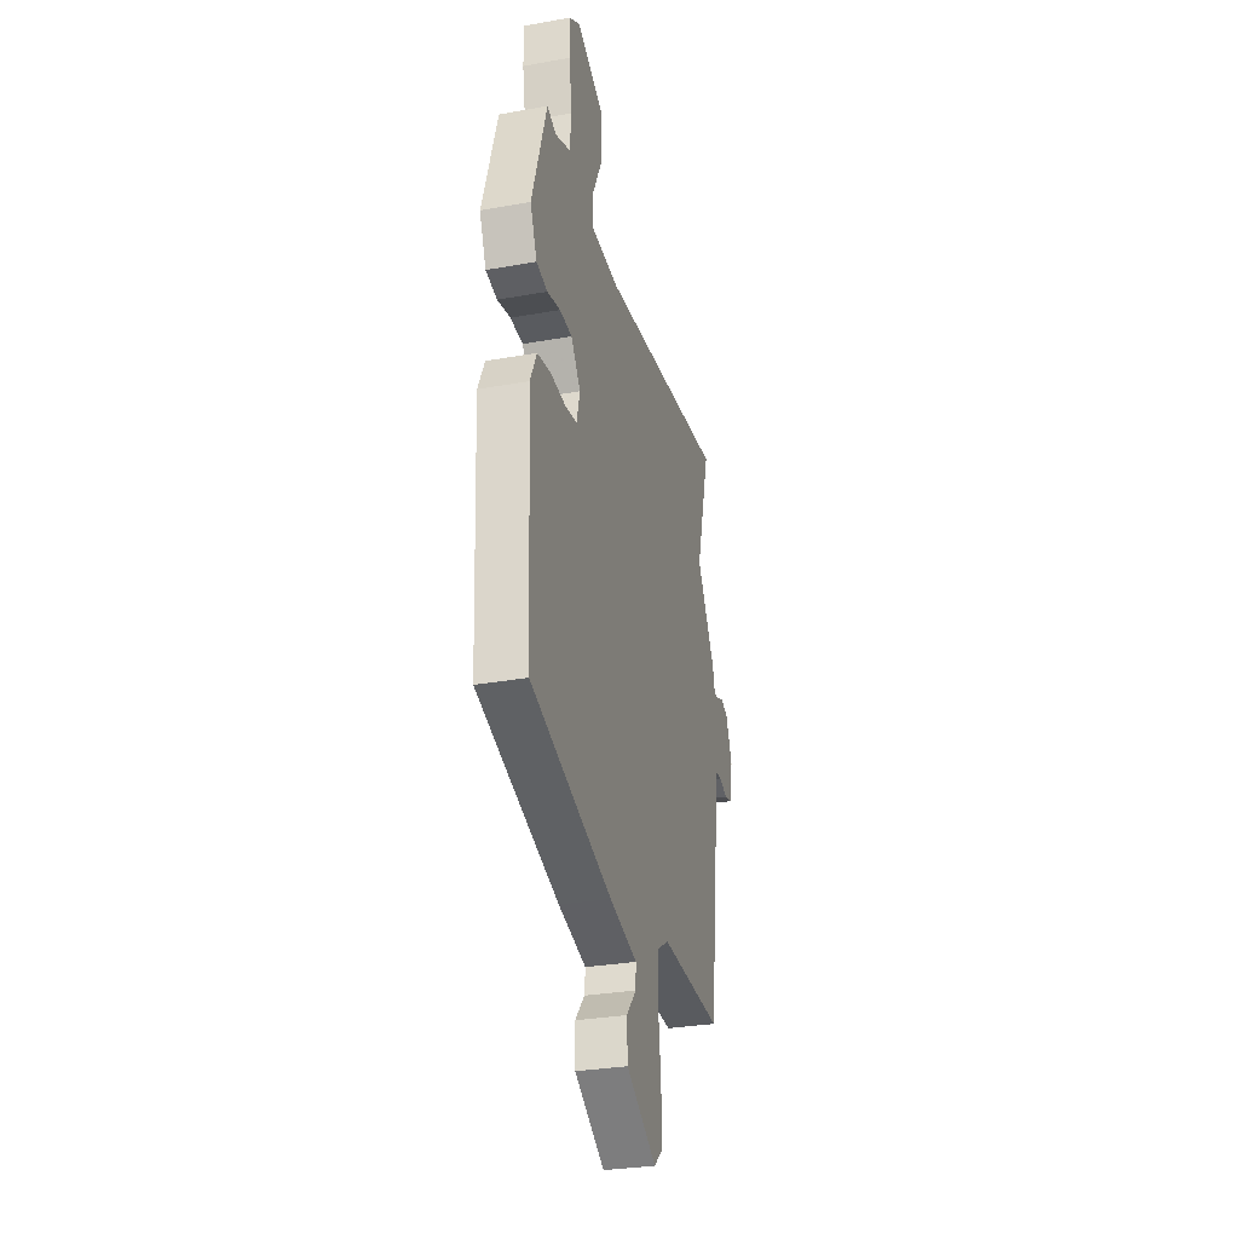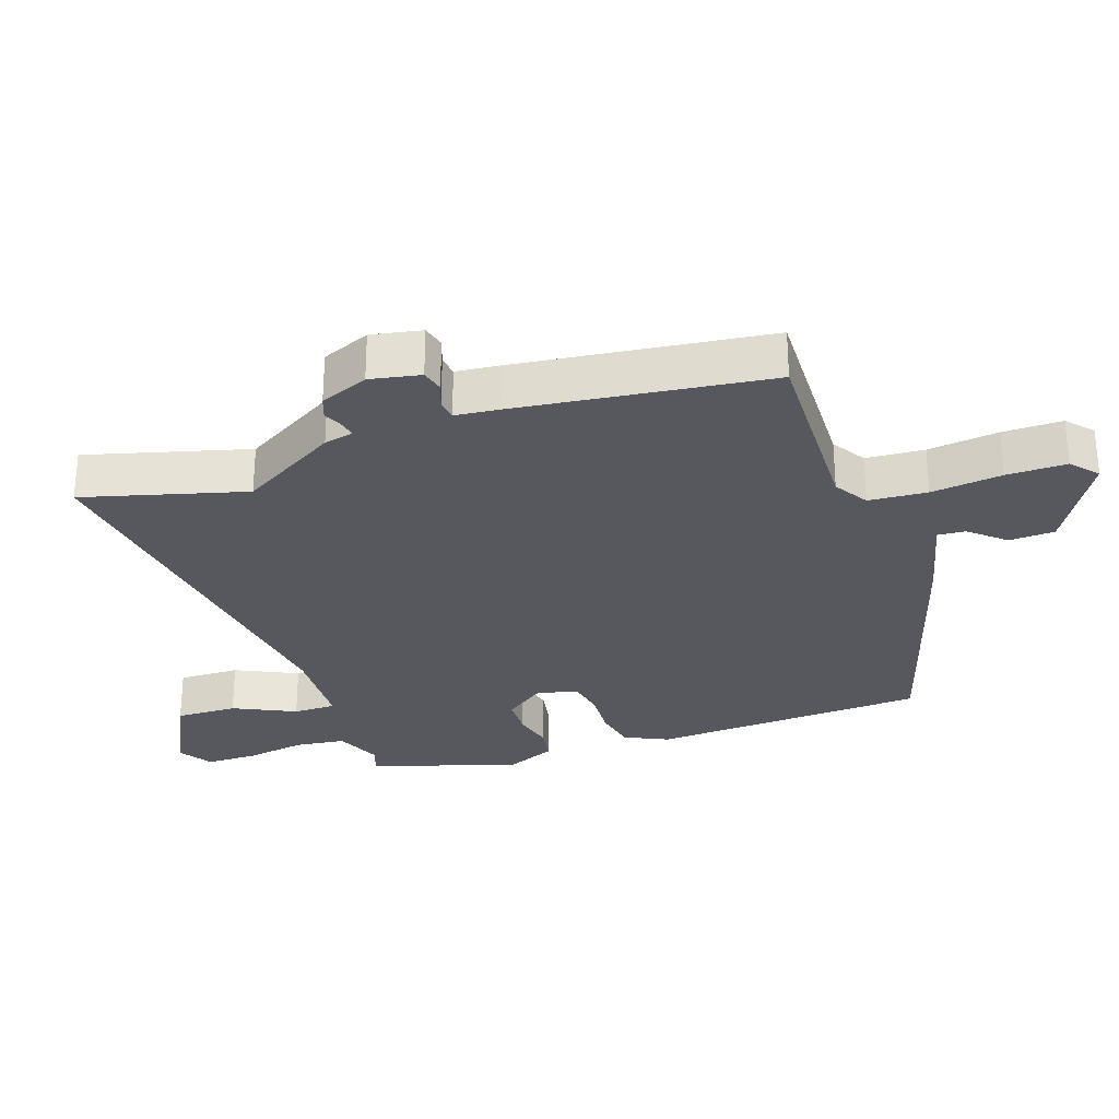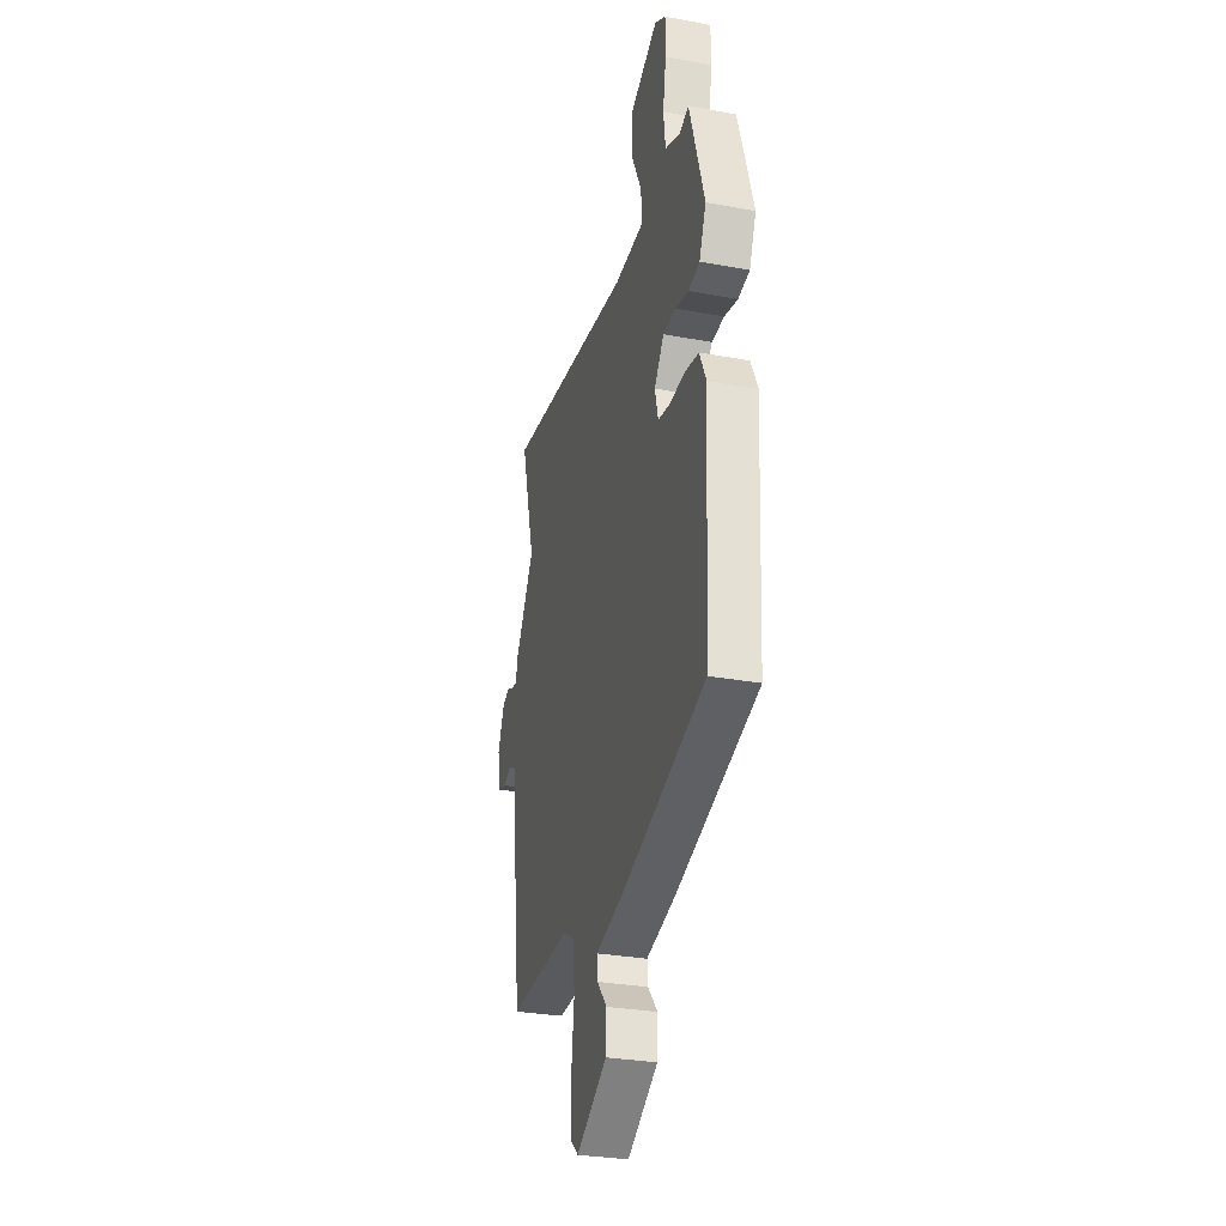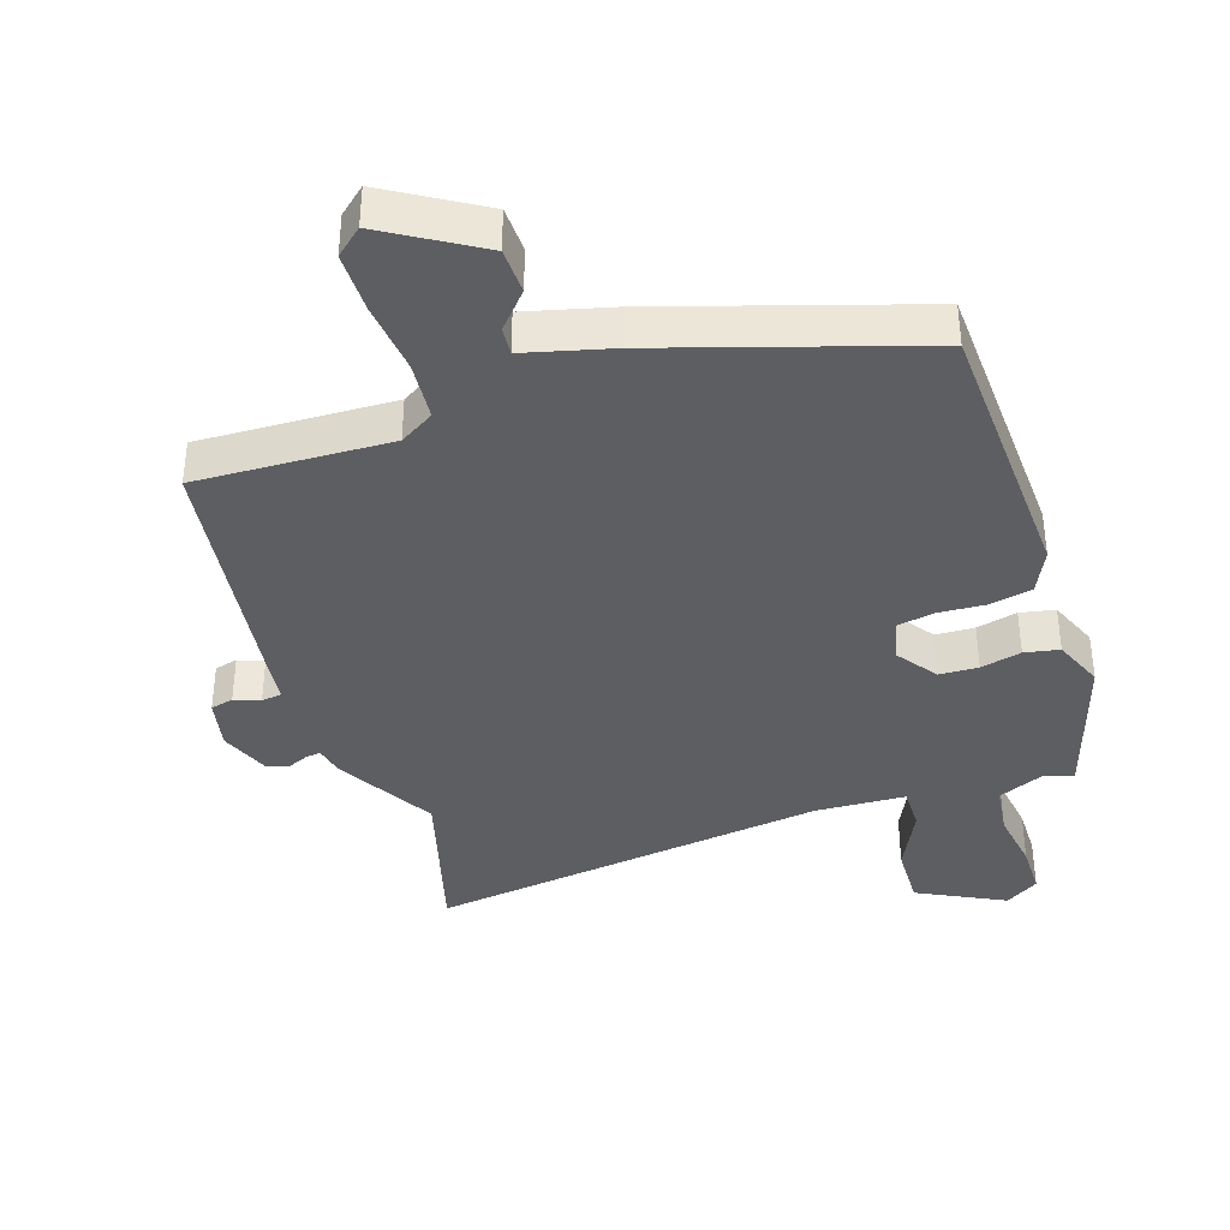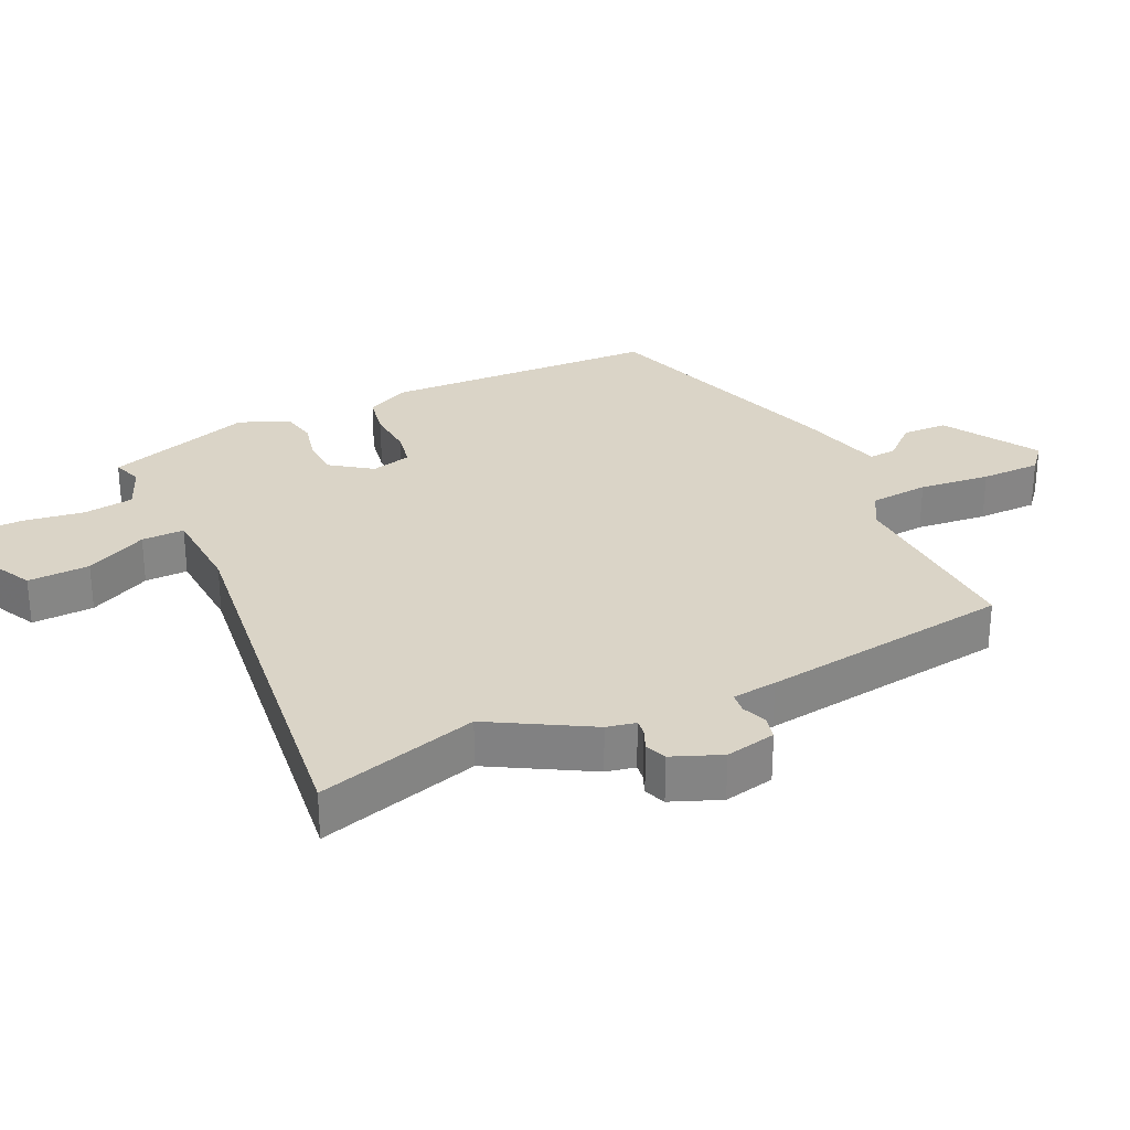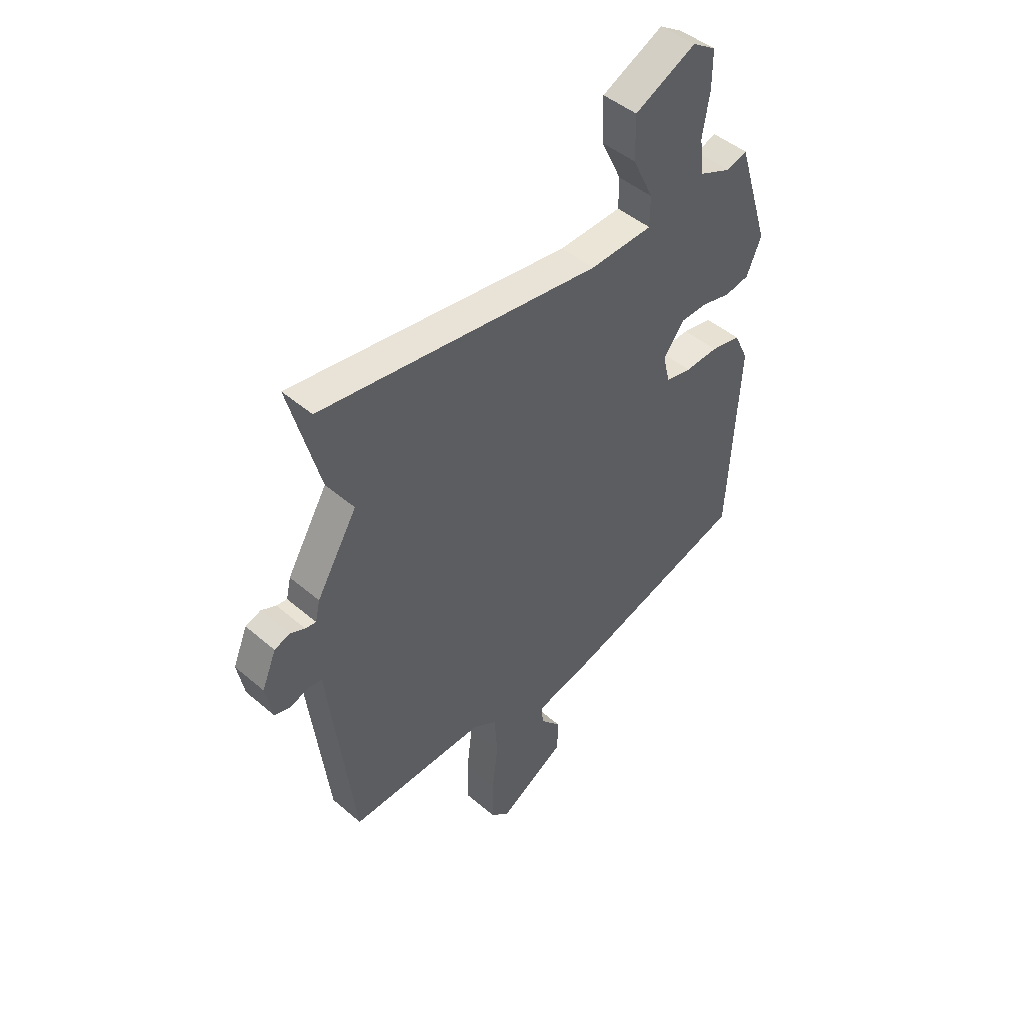
<metadata>
{"format":"obj","ext":"obj","renderer":"f3d","projection":"perspective","resolution":1024,"background":"white","views":[{"elev":-30.4,"azim":-75.5,"up":"+Z"},{"elev":-28.9,"azim":108.9,"up":"+Y"},{"elev":-29.9,"azim":-105.1,"up":"+Z"},{"elev":-38.7,"azim":-162.3,"up":"+Y"},{"elev":28.9,"azim":63.9,"up":"+Y"},{"elev":46.1,"azim":134.4,"up":"+Z"}]}
</metadata>
<code>
v -0.472 0.07 0.502
v -0.428 0.07 0.487
v -0.358 0.07 0.517
v -0.349 0.07 0.593
v -0.364 0.07 0.685
v -0.364 0.07 0.763
v -0.313 0.07 0.796
v -0.181 0.07 0.731
v -0.183 0.07 0.637
v -0.228 0.07 0.543
v -0.228 0.07 0.478
v -0.092 0.07 0.472
v 0.515 0.07 0.555
v 0.448 0.07 0.309
v 0.536 0.07 0.161
v 0.546 0.07 0.117
v 0.569 0.07 0.12
v 0.601 0.07 0.134
v 0.634 0.07 0.122
v 0.665 0.07 0.048
v 0.65 0.07 -0.029
v 0.615 0.07 -0.038
v 0.576 0.07 -0.024
v 0.545 0.07 -0.028
v 0.538 0.07 -0.096
v 0.491 0.07 -0.478
v 0.196 0.07 -0.469
v 0.144 0.07 -0.501
v 0.138 0.07 -0.59
v 0.151 0.07 -0.698
v 0.152 0.07 -0.789
v 0.112 0.07 -0.824
v -0.032 0.07 -0.739
v -0.035 0.07 -0.67
v 0.011 0.07 -0.617
v 0.014 0.07 -0.575
v -0.119 0.07 -0.542
v -0.507 0.07 -0.423
v -0.53 0.07 -0.004
v -0.499 0.07 0.062
v -0.434 0.07 0.075
v -0.362 0.07 0.071
v -0.306 0.07 0.082
v -0.291 0.07 0.144
v -0.336 0.07 0.205
v -0.395 0.07 0.207
v -0.457 0.07 0.192
v -0.51 0.07 0.202
v -0.542 0.07 0.277
v -0.472 0 0.502
v -0.428 0 0.487
v -0.358 0 0.517
v -0.349 0 0.593
v -0.364 0 0.685
v -0.364 0 0.763
v -0.313 0 0.796
v -0.181 0 0.731
v -0.183 0 0.637
v -0.228 0 0.543
v -0.228 0 0.478
v -0.092 0 0.472
v 0.515 0 0.555
v 0.448 0 0.309
v 0.536 0 0.161
v 0.546 0 0.117
v 0.569 0 0.12
v 0.601 0 0.134
v 0.634 0 0.122
v 0.665 0 0.048
v 0.65 0 -0.029
v 0.615 0 -0.038
v 0.576 0 -0.024
v 0.545 0 -0.028
v 0.538 0 -0.096
v 0.491 0 -0.478
v 0.196 0 -0.469
v 0.144 0 -0.501
v 0.138 0 -0.59
v 0.151 0 -0.698
v 0.152 0 -0.789
v 0.112 0 -0.824
v -0.032 0 -0.739
v -0.035 0 -0.67
v 0.011 0 -0.617
v 0.014 0 -0.575
v -0.119 0 -0.542
v -0.507 0 -0.423
v -0.53 0 -0.004
v -0.499 0 0.062
v -0.434 0 0.075
v -0.362 0 0.071
v -0.306 0 0.082
v -0.291 0 0.144
v -0.336 0 0.205
v -0.395 0 0.207
v -0.457 0 0.192
v -0.51 0 0.202
v -0.542 0 0.277
f 49 1 2
f 48 49 2
f 47 48 2
f 46 47 2
f 45 46 2 3
f 44 45 3 4
f 40 41 42
f 39 40 42
f 38 39 42
f 37 38 42
f 36 37 42
f 36 42 43
f 33 34 35
f 32 33 35
f 31 32 35
f 30 31 35
f 29 30 35
f 28 29 35 36
f 36 43 44
f 28 36 44
f 27 28 44
f 26 27 44
f 25 26 44
f 24 25 44
f 21 22 23
f 20 21 23
f 19 20 23
f 18 19 23
f 17 18 23
f 16 17 23 24
f 16 24 44
f 15 16 44
f 14 15 44
f 8 9 10
f 7 8 10
f 6 7 10
f 5 6 10
f 4 5 10
f 4 10 11
f 44 4 11
f 12 13 14 44
f 11 12 44
f 51 50 98
f 51 98 97
f 51 97 96
f 51 96 95
f 52 51 95 94
f 53 52 94 93
f 91 90 89
f 91 89 88
f 91 88 87
f 91 87 86
f 91 86 85
f 92 91 85
f 84 83 82
f 84 82 81
f 84 81 80
f 84 80 79
f 84 79 78
f 85 84 78 77
f 93 92 85
f 93 85 77
f 93 77 76
f 93 76 75
f 93 75 74
f 93 74 73
f 72 71 70
f 72 70 69
f 72 69 68
f 72 68 67
f 72 67 66
f 73 72 66 65
f 93 73 65
f 93 65 64
f 93 64 63
f 59 58 57
f 59 57 56
f 59 56 55
f 59 55 54
f 59 54 53
f 60 59 53
f 60 53 93
f 93 63 62 61
f 93 61 60
f 1 50 51 2
f 2 51 52 3
f 3 52 53 4
f 4 53 54 5
f 5 54 55 6
f 6 55 56 7
f 7 56 57 8
f 8 57 58 9
f 9 58 59 10
f 10 59 60 11
f 11 60 61 12
f 12 61 62 13
f 13 62 63 14
f 14 63 64 15
f 15 64 65 16
f 16 65 66 17
f 17 66 67 18
f 18 67 68 19
f 19 68 69 20
f 20 69 70 21
f 21 70 71 22
f 22 71 72 23
f 23 72 73 24
f 24 73 74 25
f 25 74 75 26
f 26 75 76 27
f 27 76 77 28
f 28 77 78 29
f 29 78 79 30
f 30 79 80 31
f 31 80 81 32
f 32 81 82 33
f 33 82 83 34
f 34 83 84 35
f 35 84 85 36
f 36 85 86 37
f 37 86 87 38
f 38 87 88 39
f 39 88 89 40
f 40 89 90 41
f 41 90 91 42
f 42 91 92 43
f 43 92 93 44
f 44 93 94 45
f 45 94 95 46
f 46 95 96 47
f 47 96 97 48
f 48 97 98 49
f 49 98 50 1

</code>
